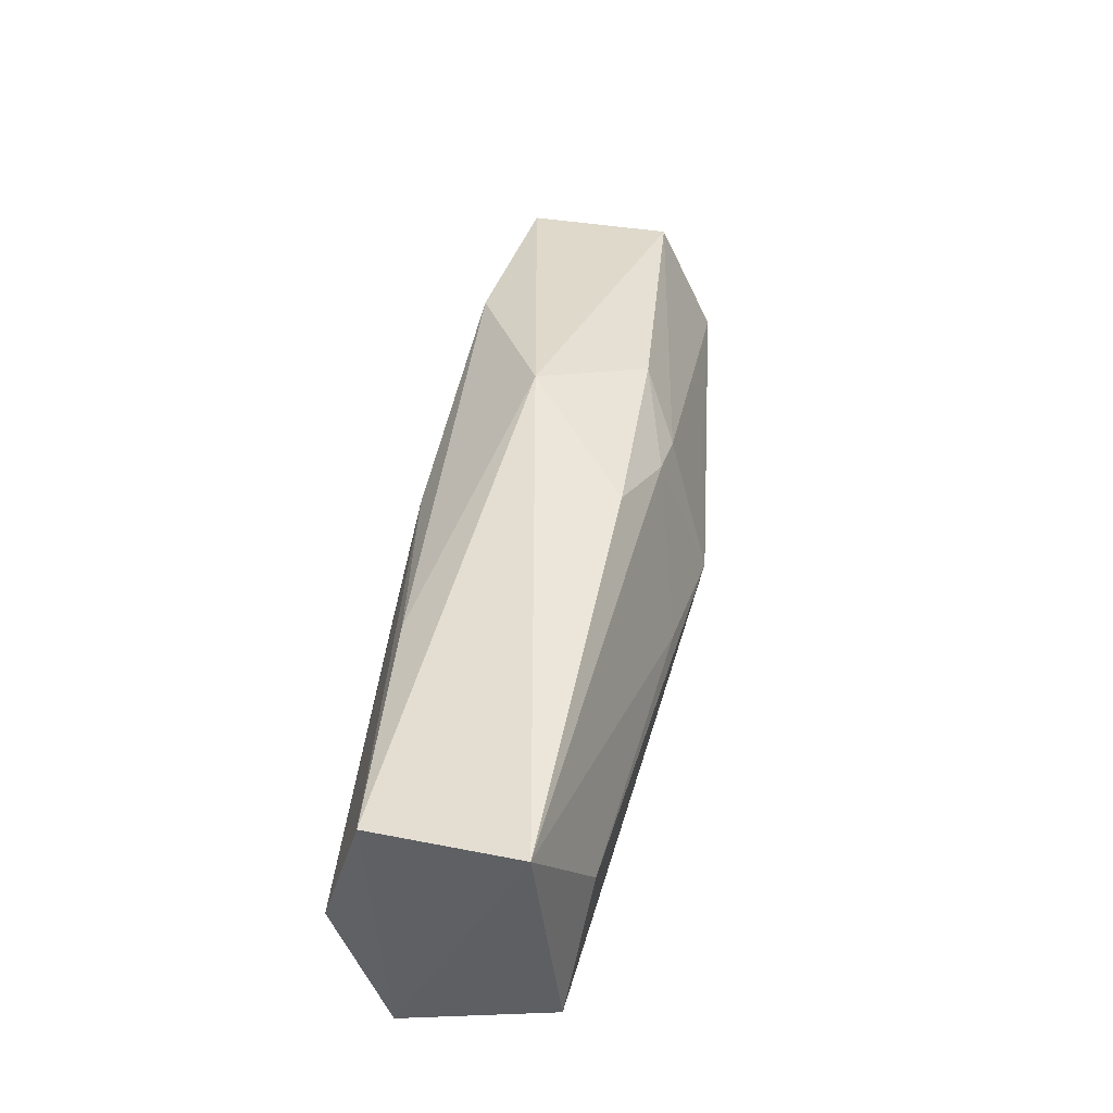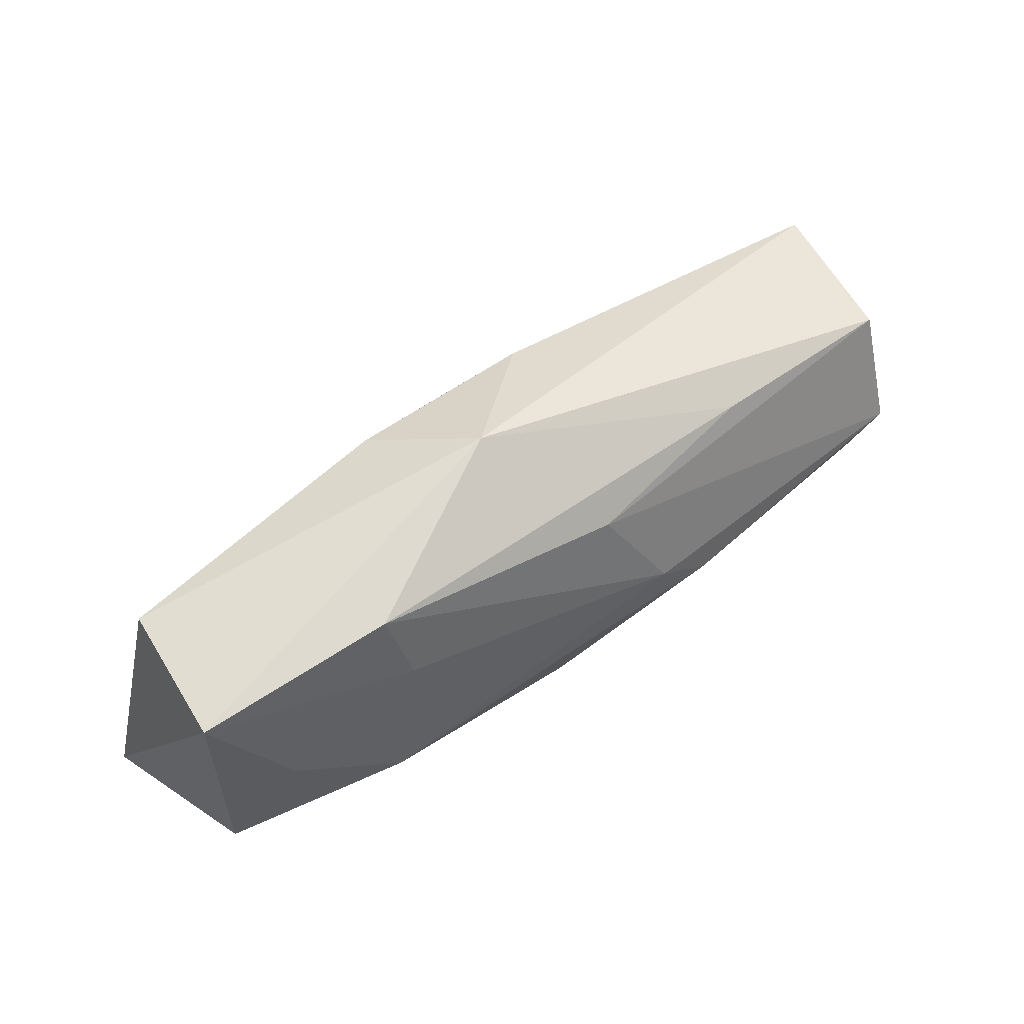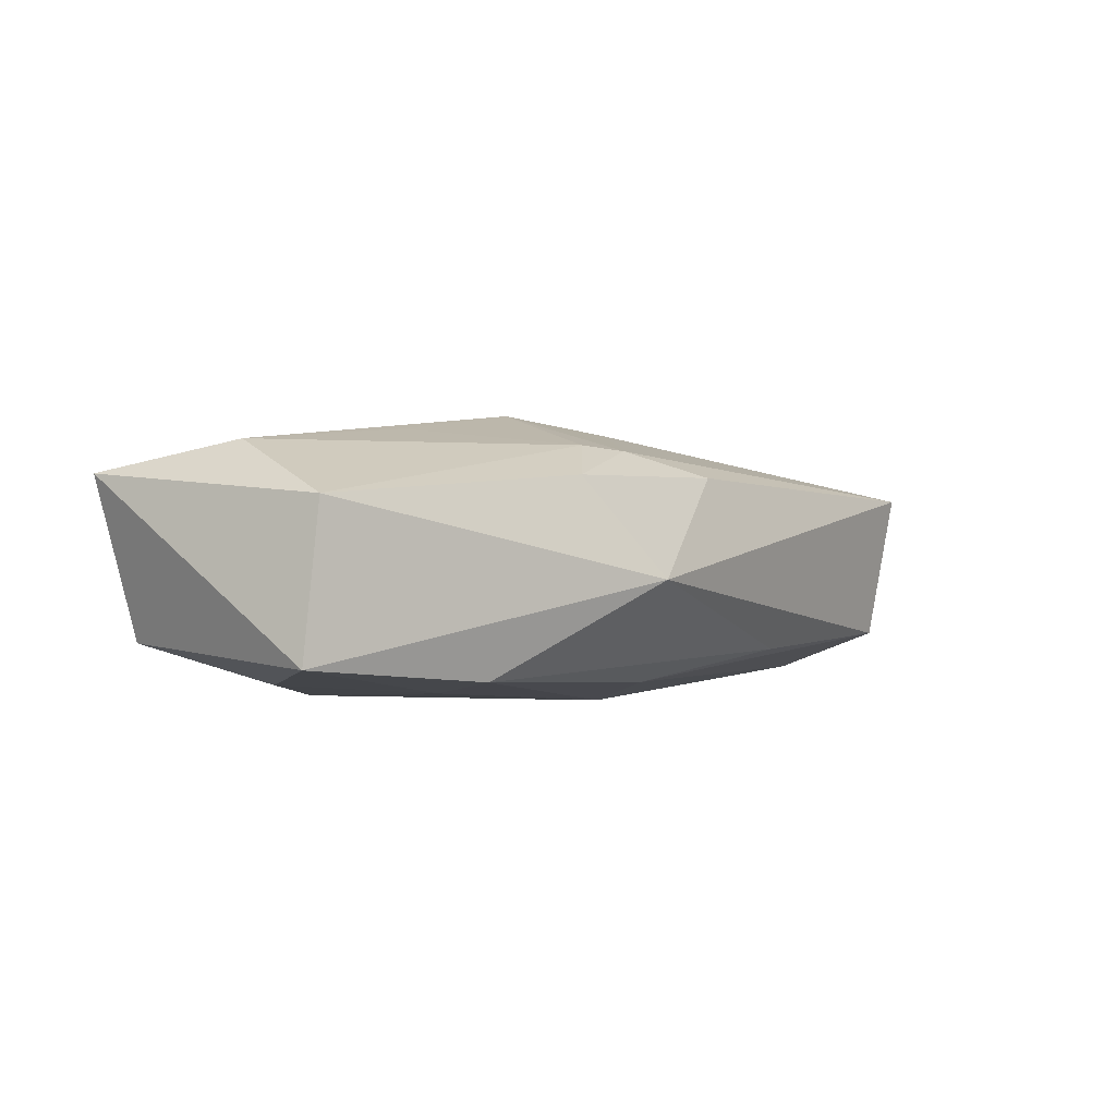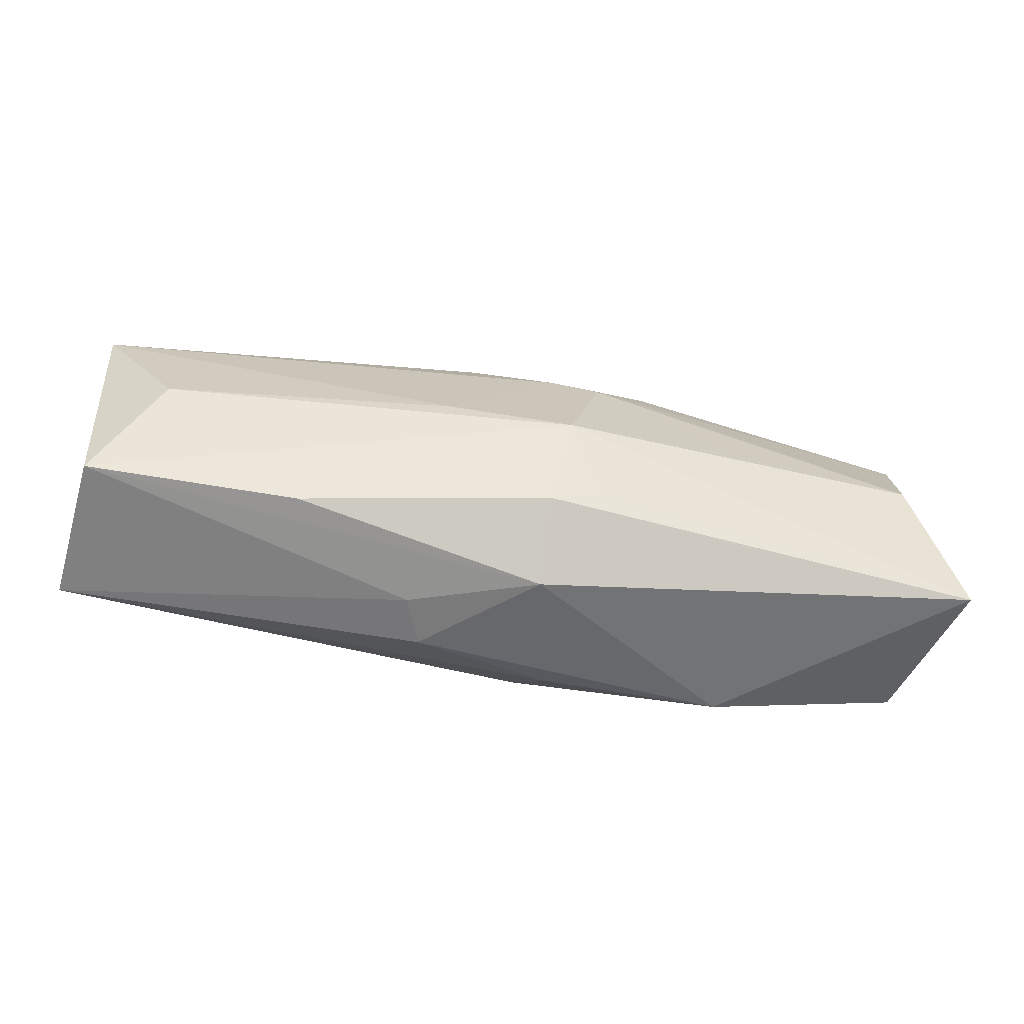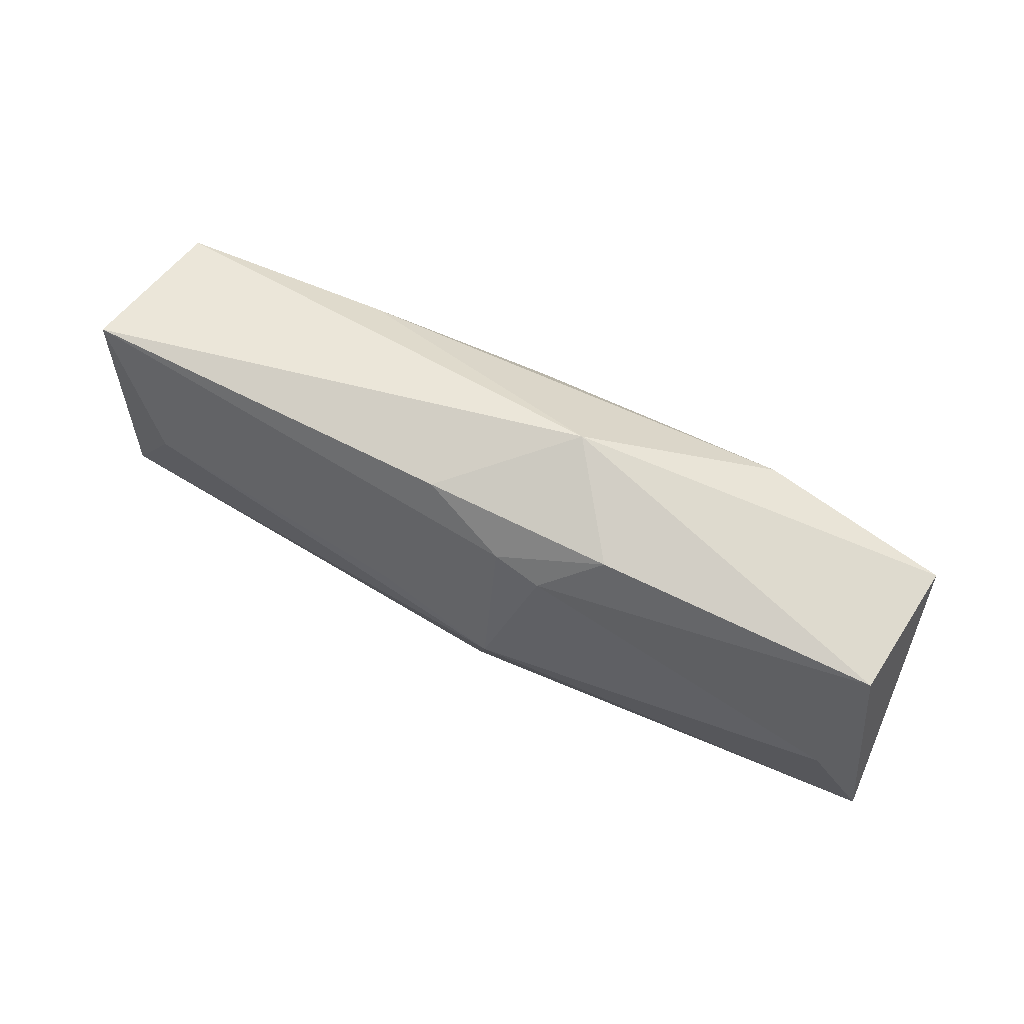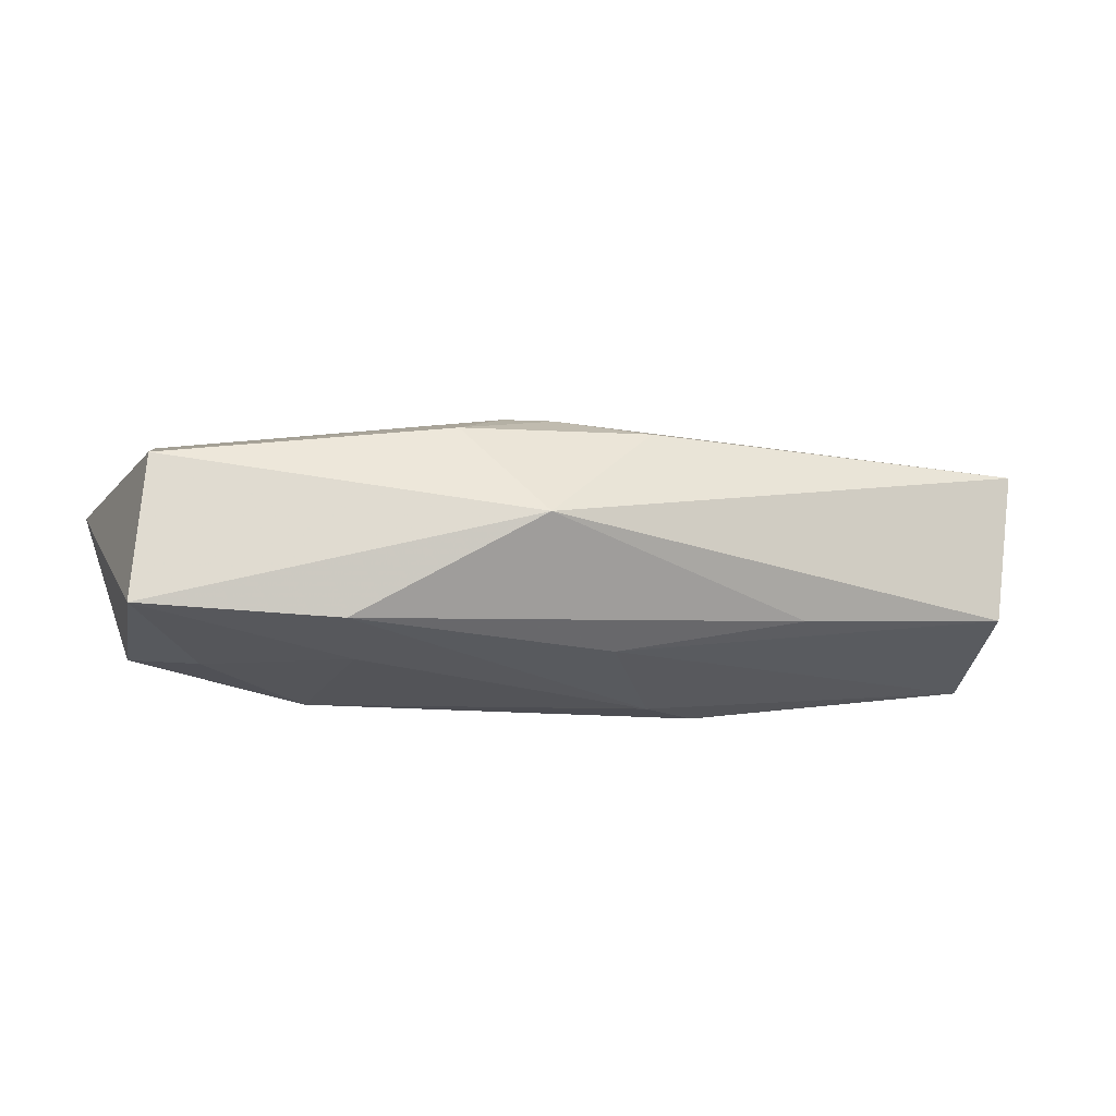
<metadata>
{"format":"obj","ext":"obj","renderer":"f3d","projection":"perspective","resolution":1024,"background":"white","views":[{"elev":47.2,"azim":-76.1,"up":"+Y"},{"elev":48.4,"azim":146.6,"up":"+Y"},{"elev":-5.4,"azim":129.0,"up":"+Z"},{"elev":-50.7,"azim":-4.9,"up":"+Y"},{"elev":65.5,"azim":30.5,"up":"+Y"},{"elev":-23.5,"azim":163.4,"up":"+Z"}]}
</metadata>
<code>
v -0.03683 1.707e-05 -0.007466
v 0.001293 -0.01115 -0.008867
v 0.01799 0.00352 -0.01132
v 0.006792 -0.007773 0.01032
v 0.005427 0.01637 -0.002372
v -0.01323 -0.003939 -0.01084
v -0.03602 0.01038 -0.004541
v 0.01887 0.0003193 0.009555
v -0.008609 -0.01334 0.002174
v -0.003809 0.01388 0.006839
v 0.02954 -0.002394 -0.01085
v 0.03932 -0.01174 0.004844
v -0.006013 0.001345 0.01187
v 0.03468 -0.01205 -0.007611
v 0.0348 -0.0004717 0.006931
v 0.002384 -0.01368 0.005198
v -0.002433 0.007827 -0.01004
v -0.008204 -0.001304 -0.01132
v 0.007602 0.009465 0.008695
v -0.0371 0.01249 0.008122
v 0.0363 0.007643 -0.01018
v 0.02 0.01048 -0.01067
v -0.01802 0.01073 -0.00676
v 0.01993 -0.008506 -0.01132
v 0.004592 -0.001086 0.01254
v 0.03581 0.008684 0.002083
v 0.003755 -0.01323 -0.006368
v 0.003519 0.01064 0.00856
v -0.0304 0.002006 0.01119
v -0.007445 -0.01397 -0.001996
v -0.01816 -0.0101 0.009747
v -0.03598 -0.008099 0.01008
v 0.01215 0.01306 0.005523
v 0.002841 -0.008765 0.01055
v -0.03853 -0.009899 -0.002336
v 0.01881 -0.01397 -0.007593
f 7 20 5
f 5 20 10
f 24 11 14
f 7 17 1
f 34 31 16
f 16 12 34
f 5 10 33
f 21 12 14
f 14 11 21
f 21 22 5
f 23 17 7
f 22 17 23
f 23 7 5
f 5 22 23
f 36 24 14
f 14 12 36
f 36 12 16
f 18 24 6
f 18 17 22
f 6 1 18
f 18 1 17
f 11 24 3
f 22 21 3
f 3 21 11
f 3 18 22
f 24 18 3
f 20 29 13
f 13 29 25
f 32 29 20
f 25 29 32
f 32 34 25
f 31 34 32
f 16 31 32
f 32 9 16
f 4 12 25
f 25 34 4
f 4 34 12
f 28 33 10
f 28 13 25
f 28 10 20
f 20 13 28
f 12 21 26
f 5 33 26
f 26 21 5
f 6 24 2
f 24 36 2
f 2 36 27
f 27 36 30
f 16 9 30
f 30 36 16
f 35 1 6
f 35 32 20
f 6 2 35
f 20 7 35
f 7 1 35
f 27 30 35
f 9 32 35
f 35 30 9
f 35 2 27
f 25 12 15
f 12 26 15
f 19 28 25
f 33 28 19
f 19 26 33
f 19 15 26
f 25 15 8
f 8 19 25
f 15 19 8

</code>
